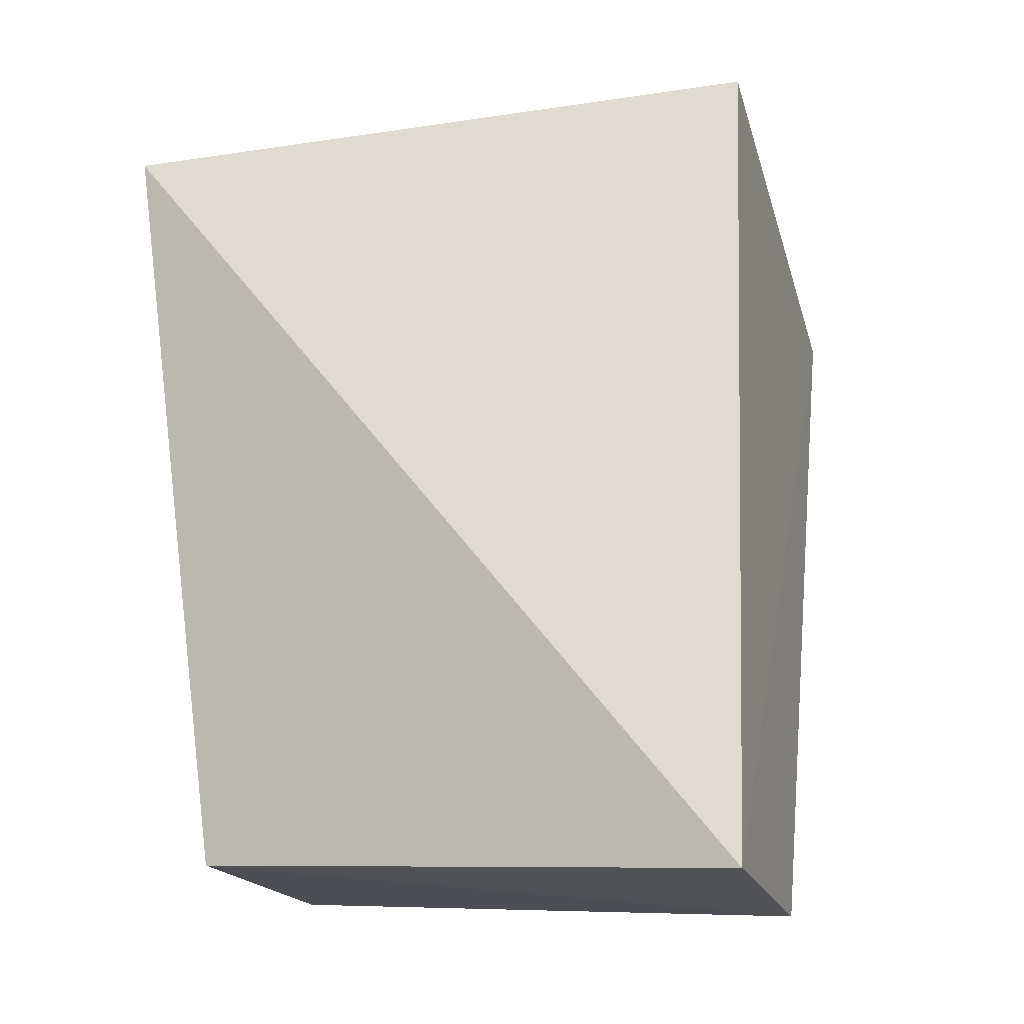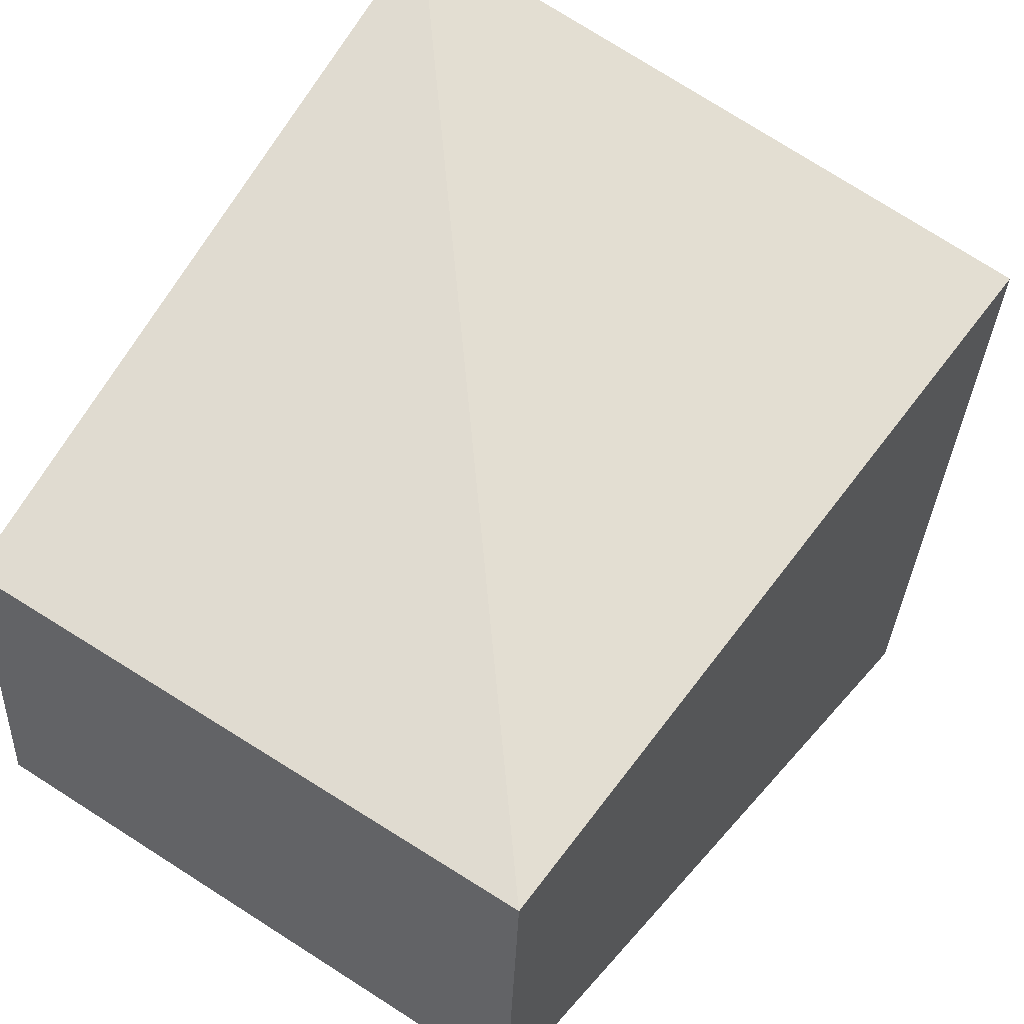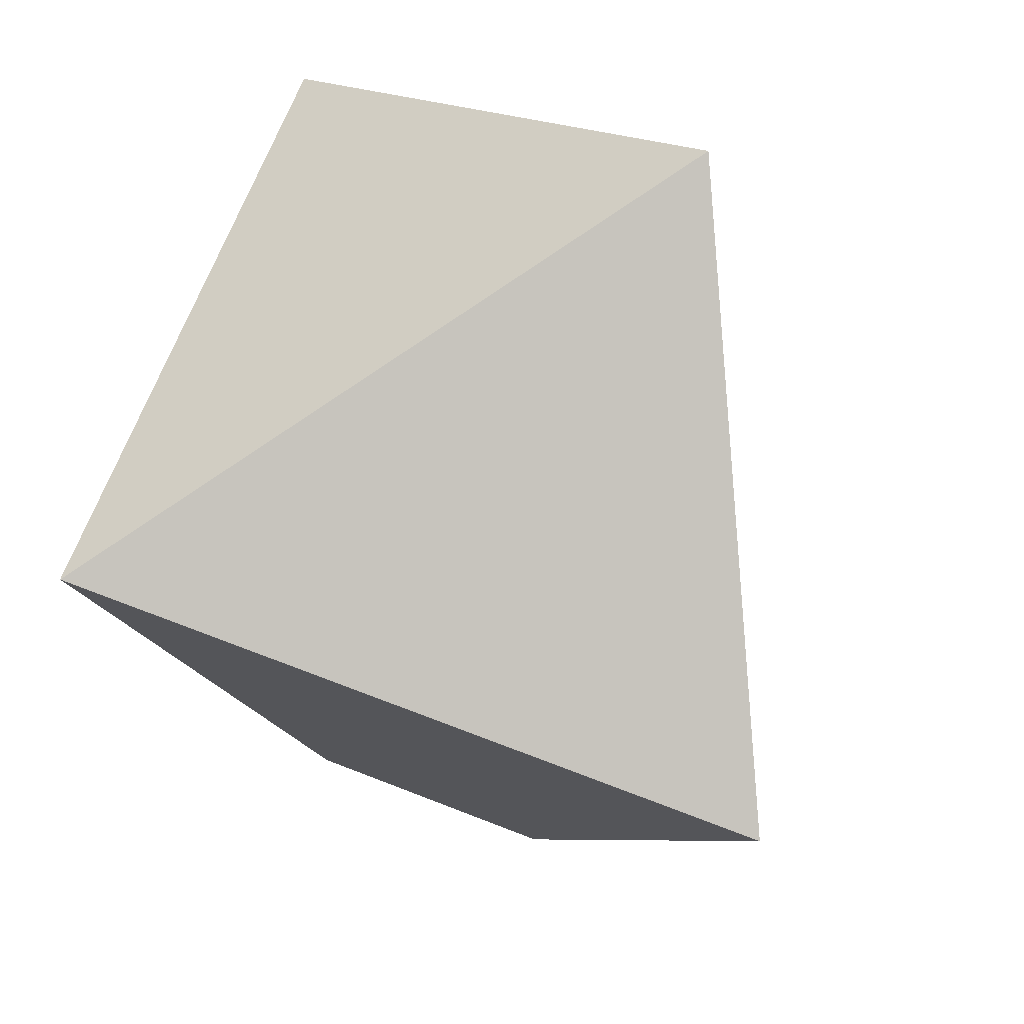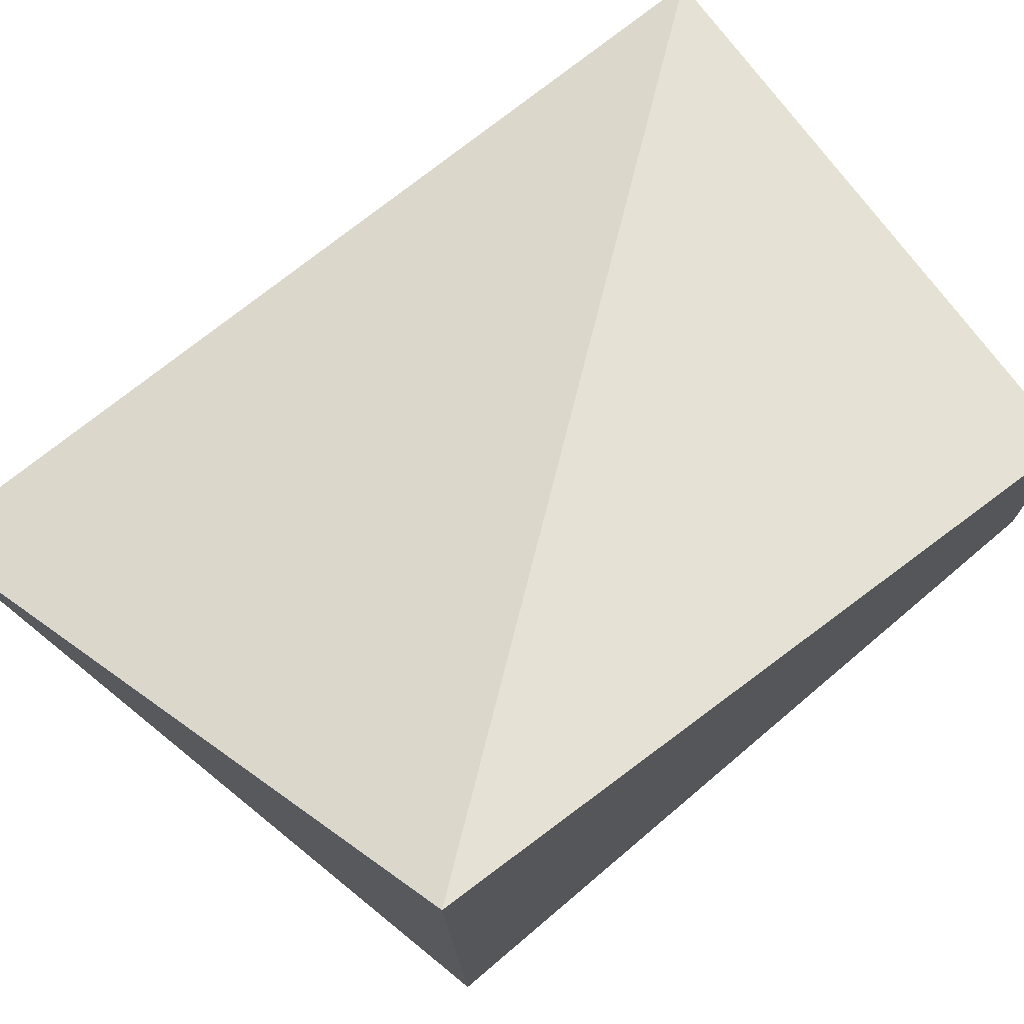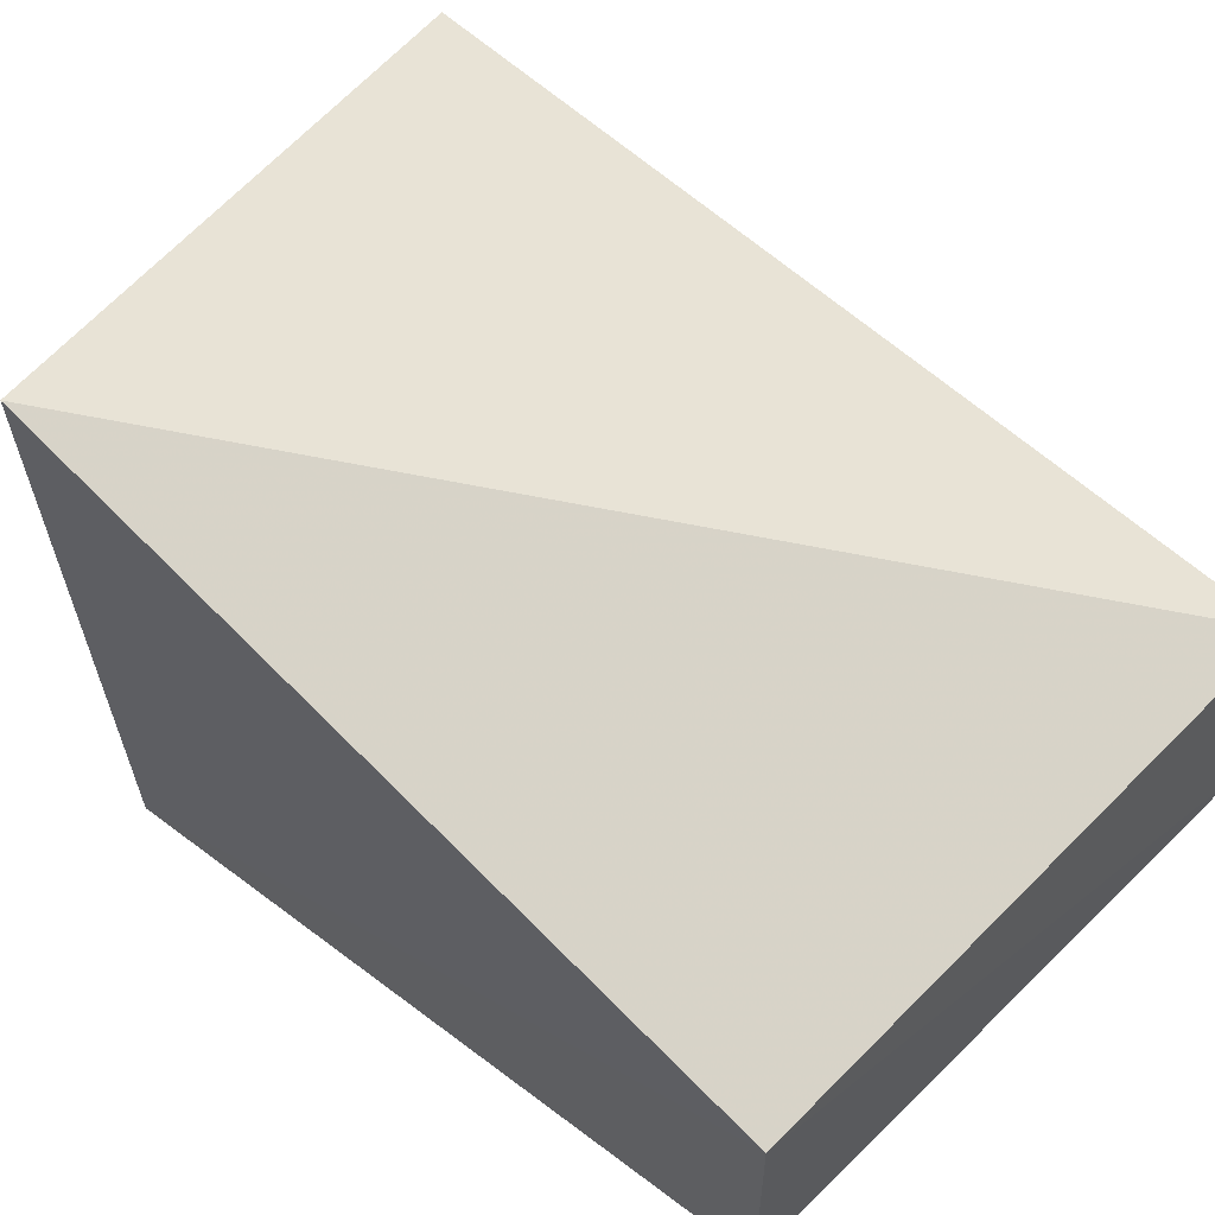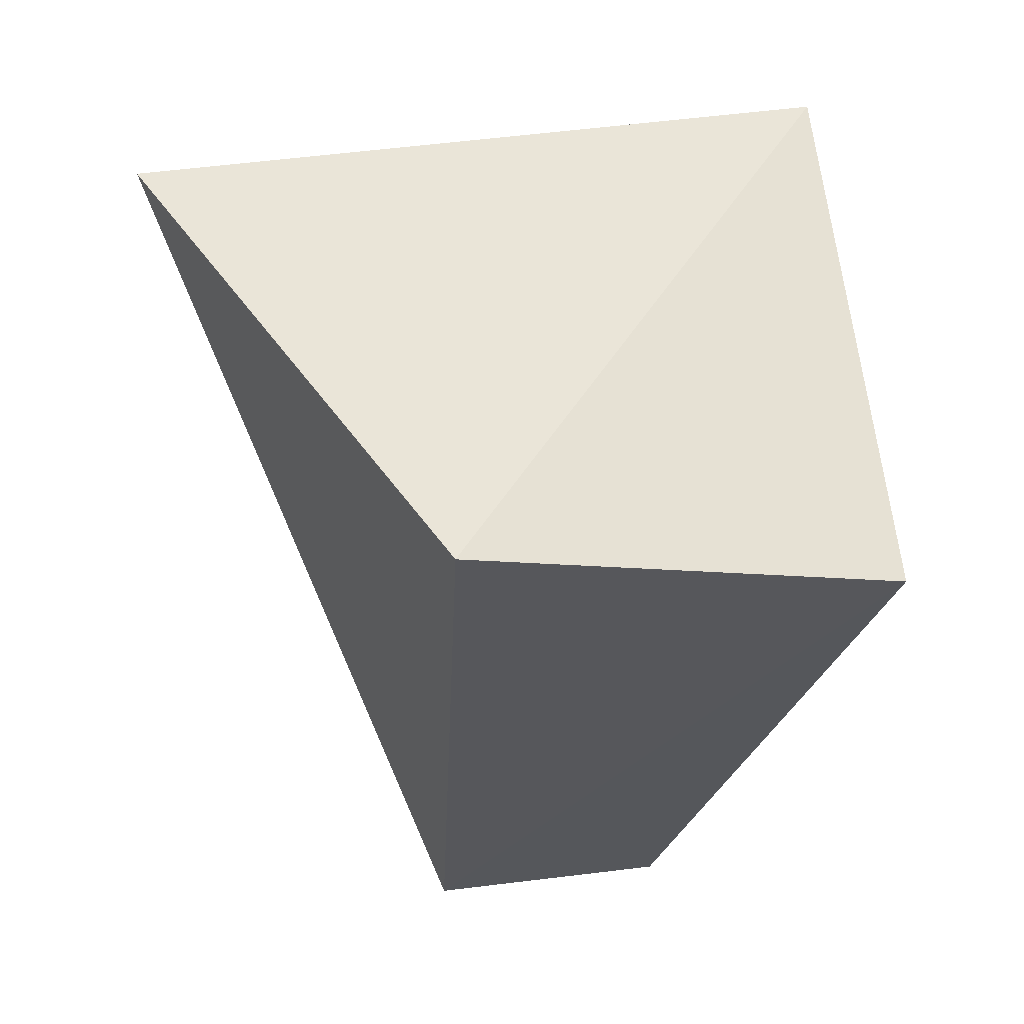
<metadata>
{"format":"obj","ext":"obj","renderer":"f3d","projection":"perspective","resolution":1024,"background":"white","views":[{"elev":-17.8,"azim":-161.9,"up":"+Z"},{"elev":49.9,"azim":-147.9,"up":"+Y"},{"elev":75.5,"azim":110.9,"up":"+Z"},{"elev":74.9,"azim":51.2,"up":"+Y"},{"elev":64.1,"azim":131.5,"up":"+Y"},{"elev":60.3,"azim":-97.6,"up":"+Z"}]}
</metadata>
<code>
v 0.0881 0.01762 0.02925
v 0.08819 -0.007467 0.02896
v 0.08816 0.009983 0.004764
v 0.06846 0.009273 0.003842
v 0.0679 0.008174 0.03419
v 0.08815 0.0001602 0.004614
v 0.06803 -0.006784 0.02875
v 0.06857 0.0003659 0.003327
f 1 2 3
f 1 3 4
f 5 2 1
f 5 1 4
f 6 3 2
f 7 5 4
f 7 2 5
f 8 4 3
f 8 3 6
f 8 7 4
f 8 6 2
f 8 2 7

</code>
